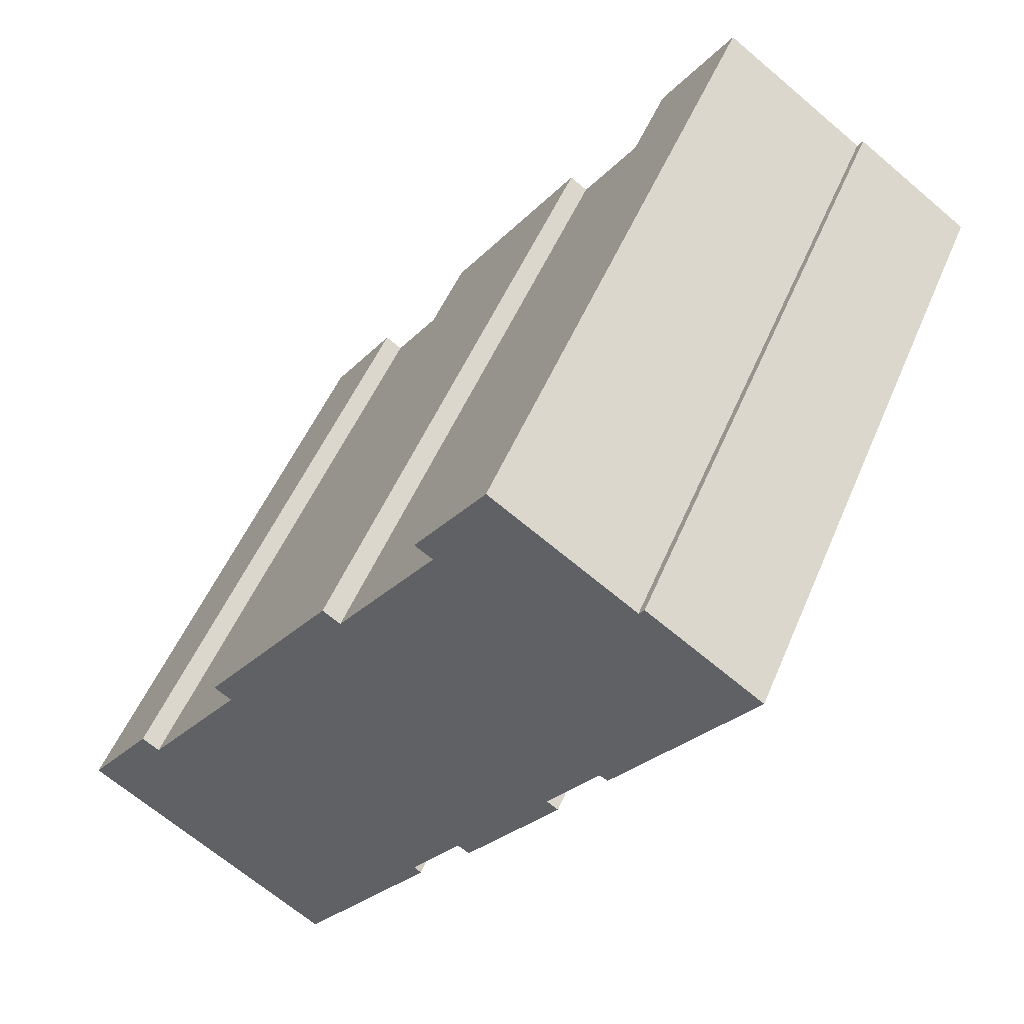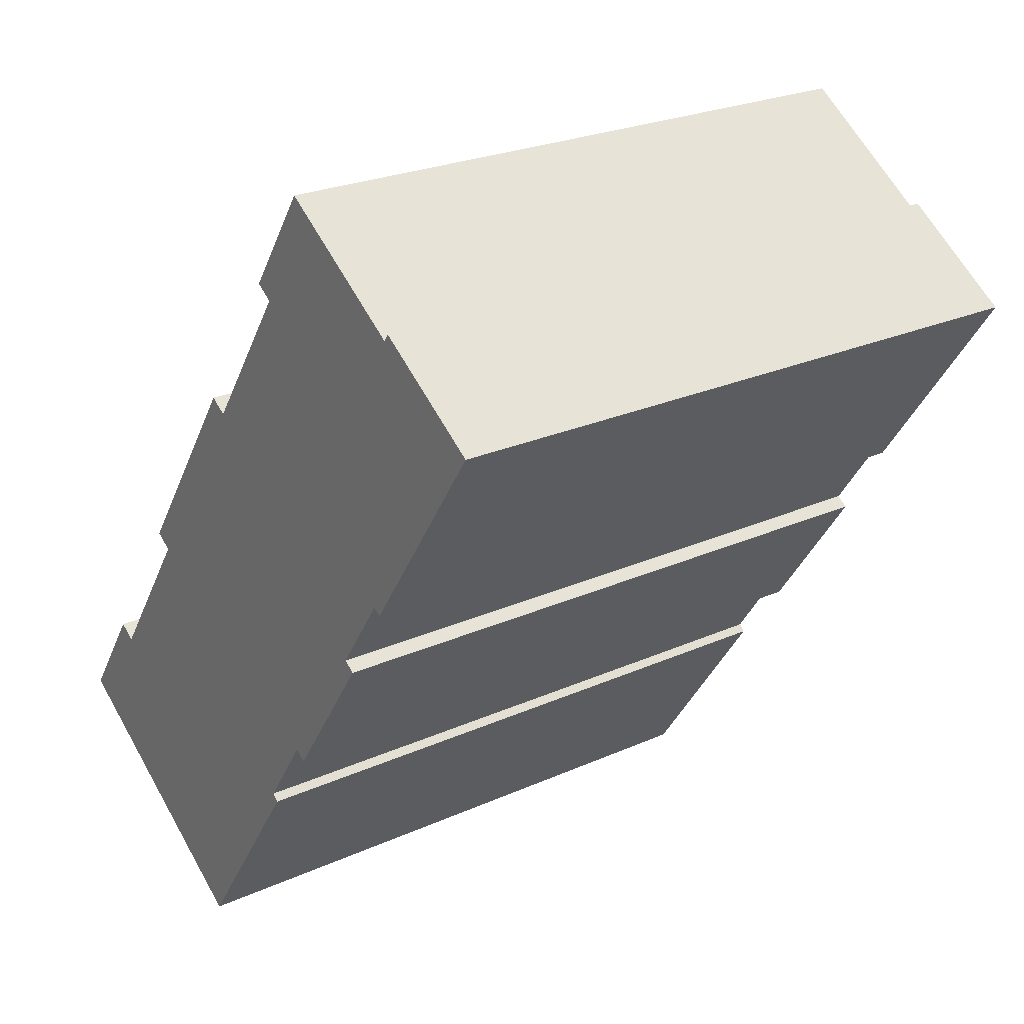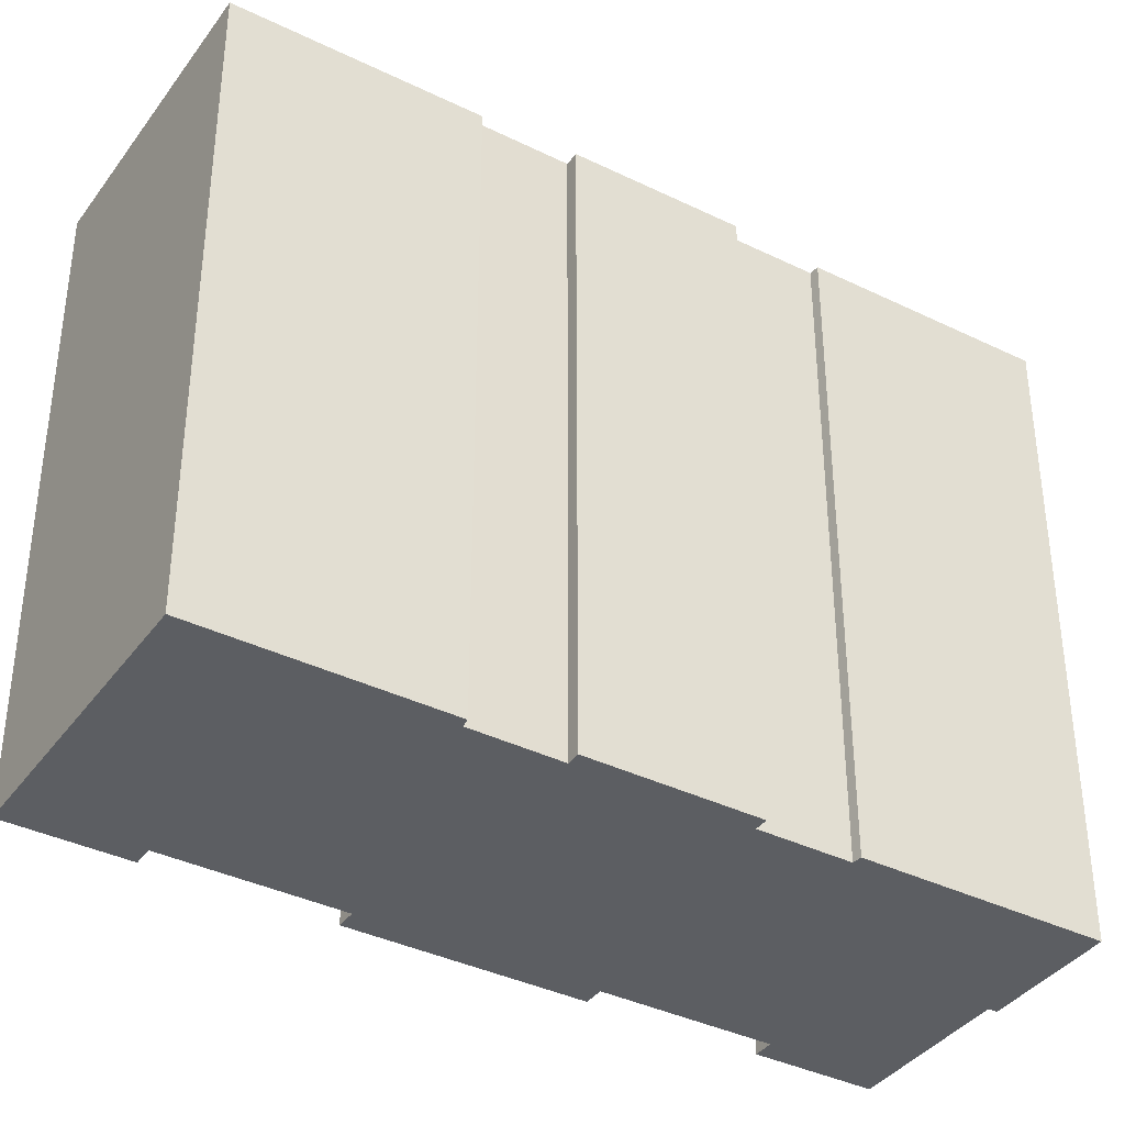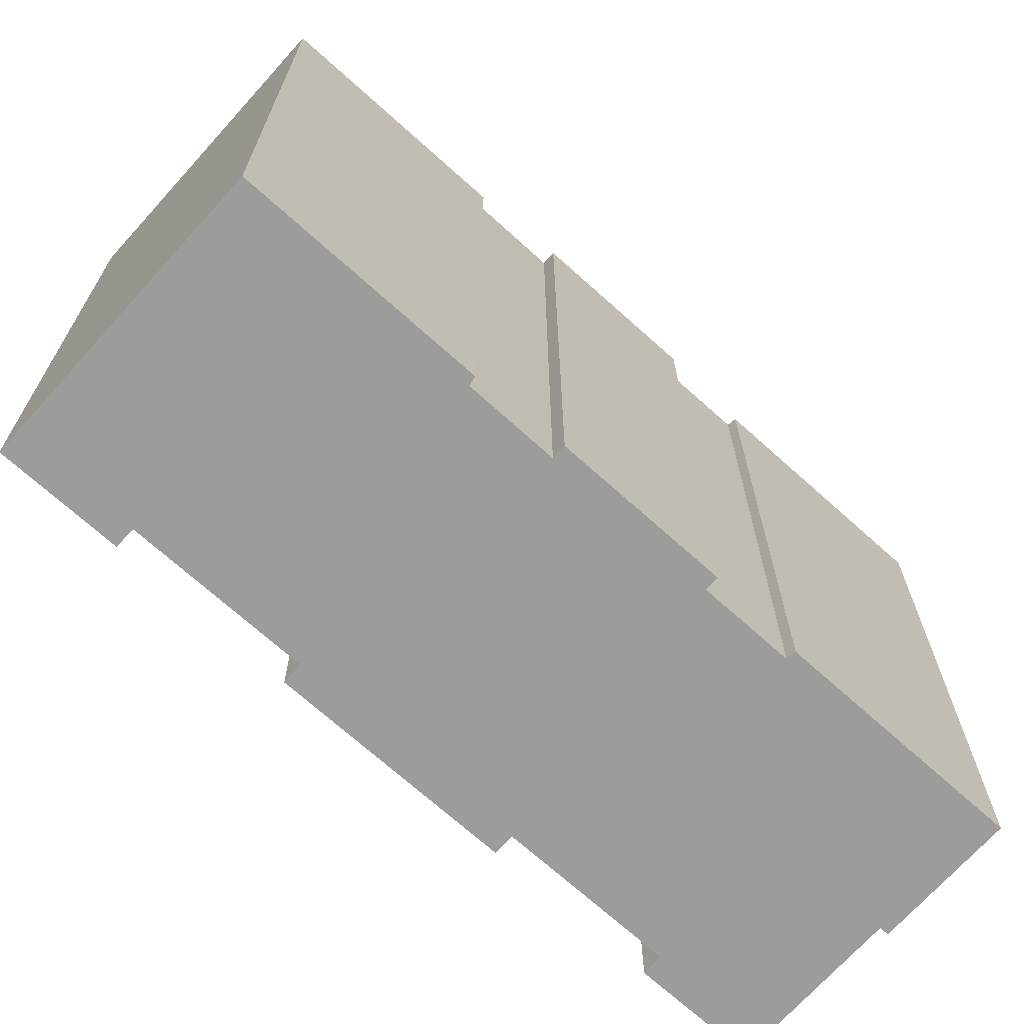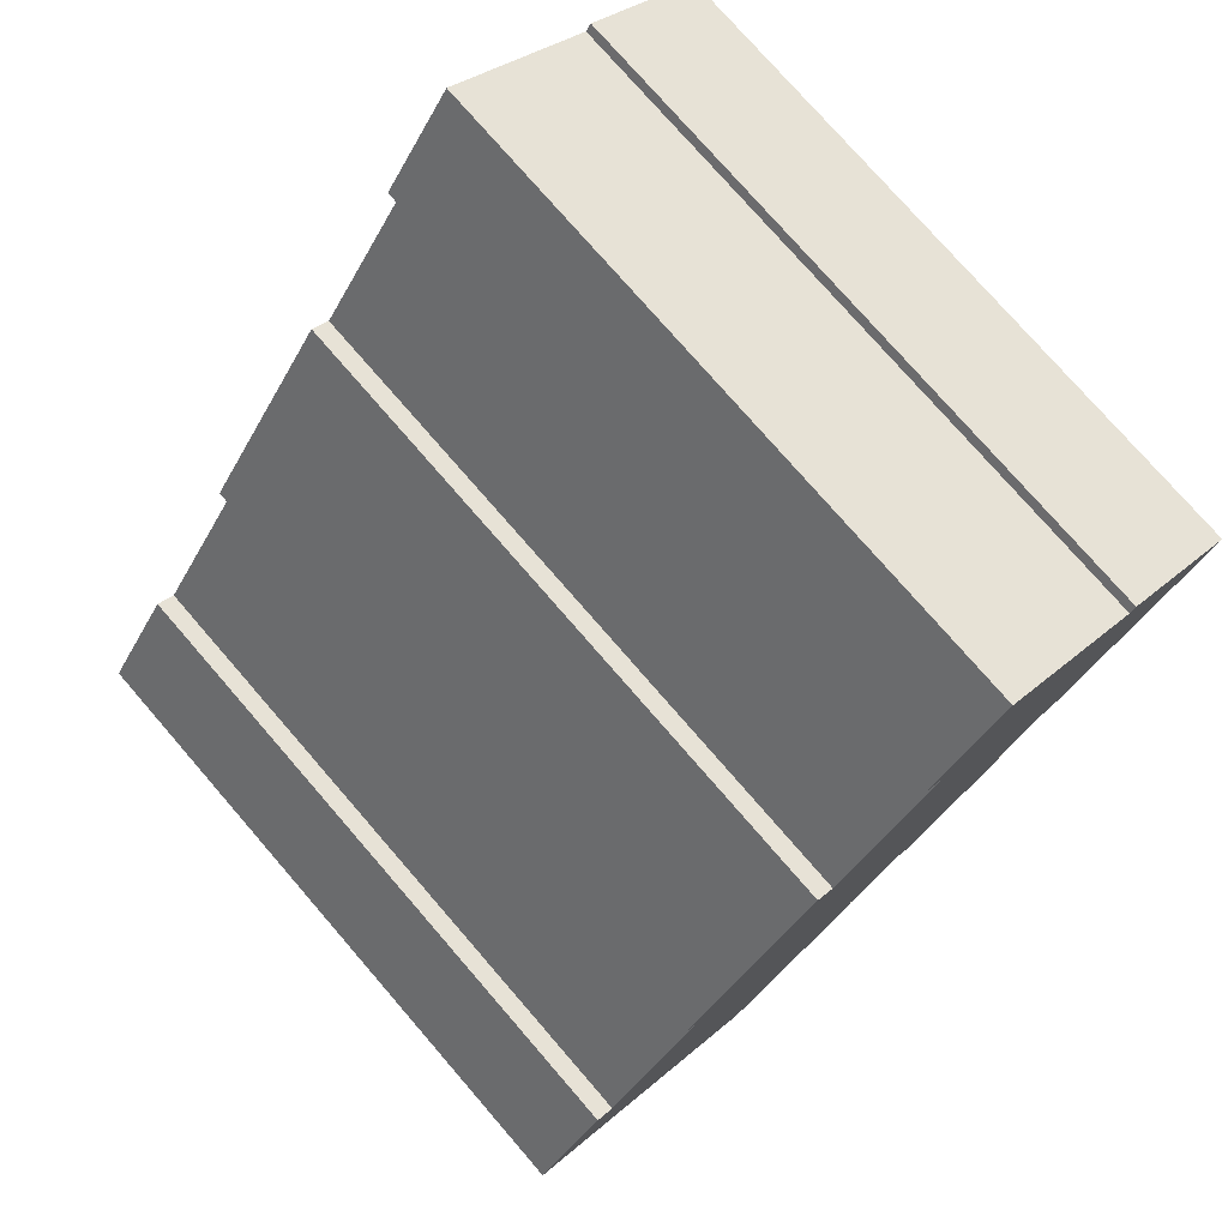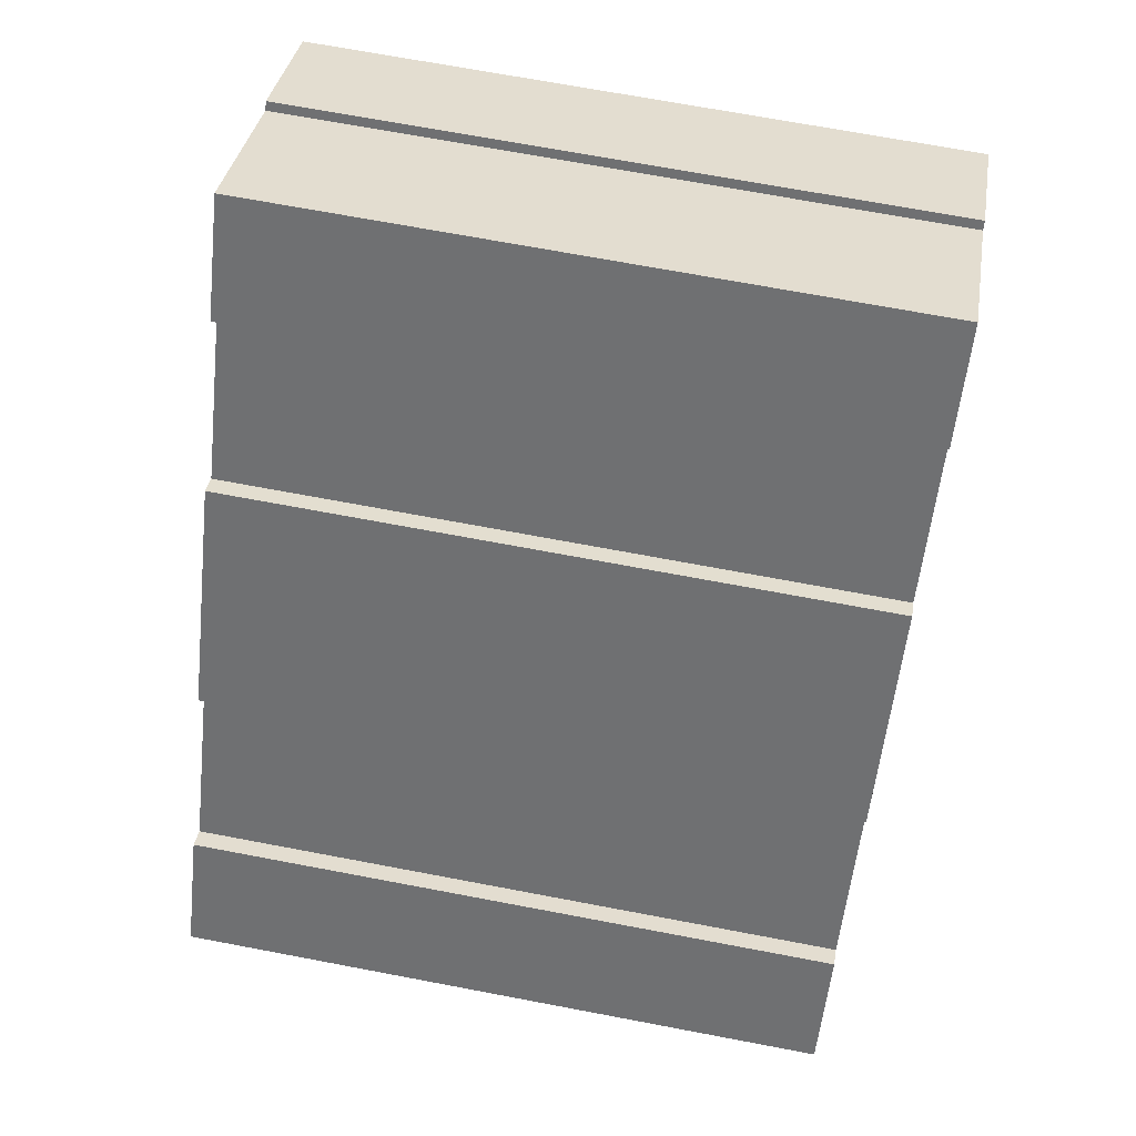
<metadata>
{"format":"obj","ext":"obj","renderer":"f3d","projection":"perspective","resolution":1024,"background":"white","views":[{"elev":50.6,"azim":-157.8,"up":"+Z"},{"elev":24.4,"azim":-126.6,"up":"+Z"},{"elev":-38.0,"azim":-156.1,"up":"+Y"},{"elev":-70.3,"azim":-166.3,"up":"+Y"},{"elev":76.6,"azim":139.1,"up":"+Z"},{"elev":68.6,"azim":100.8,"up":"+Z"}]}
</metadata>
<code>
v  25.03 1.541e-15 -25.17
v  13.98 1.255e-15 -20.5
v  19.67 1.766e-15 -28.84
v  29.09 1.372e-15 -22.41
v  14.27 1.24e-15 -20.25
v  12.96 1.121e-15 -18.31
v  30.11 1.33e-15 -21.71
v  12.16 1.048e-15 -17.11
v  26.54 1.104e-15 -18.02
v  27.26 1.074e-15 -17.53
v  6.026 4.976e-16 -8.127
v  4.668 4.191e-16 -6.844
v  5.667 5.089e-16 -8.31
v  23.06 6.967e-16 -11.38
v  16.82 2.309e-16 -3.771
v  17.54 2.009e-16 -3.281
v  0 0 0
v  12.77 -1.329e-16 2.171
v  4.887 -1.765e-16 2.883
v  10.65 -4.179e-16 6.825
v  13.49 -1.629e-16 2.661
v  4.673 -1.957e-16 3.197
v  7.689 7.11e-16 -11.61
v  11.67 1.068e-15 -17.45
v  22.34 7.267e-16 -11.87
v  8.175 6.907e-16 -11.28
v  29.09 26.32 -22.41
v  27.26 26.32 -17.53
v  30.11 26.32 -21.72
v  25.04 26.32 -25.18
v  19.67 26.32 -28.84
v  26.54 26.32 -18.03
v  13.98 26.32 -20.5
v  14.27 26.32 -20.25
v  22.34 26.32 -11.87
v  12.96 26.32 -18.31
v  7.69 26.32 -11.61
v  8.176 26.32 -11.28
v  11.67 26.32 -17.45
v  17.54 26.32 -3.282
v  23.06 26.32 -11.38
v  12.16 26.32 -17.11
v  16.82 26.32 -3.771
v  6.026 26.32 -8.127
v  12.77 26.32 2.17
v  5.668 26.32 -8.311
v  4.668 26.32 -6.845
v  0.0005619 26.32 -0.0008344
v  4.888 26.32 2.882
v  10.65 26.32 6.824
v  4.673 26.32 3.196
v  13.49 26.32 2.66
g defaultobject
f 1 2 3
f 2 1 4
f 2 4 5
f 5 4 6
f 6 4 7
f 6 7 8
f 8 7 9
f 9 7 10
f 11 12 13
f 12 11 14
f 12 14 15
f 15 14 16
f 15 17 12
f 17 15 18
f 17 18 19
f 19 18 20
f 20 18 21
f 22 17 19
f 8 23 24
f 23 8 9
f 23 9 25
f 23 25 26
f 26 25 11
f 11 25 14
f 27 28 29
f 28 27 30
f 28 30 31
f 28 31 32
f 32 31 33
f 32 33 34
f 32 34 35
f 35 34 36
f 37 38 39
f 35 40 41
f 40 35 36
f 40 36 42
f 40 42 39
f 40 39 38
f 40 38 43
f 43 38 44
f 43 44 45
f 45 44 46
f 45 46 47
f 45 47 48
f 45 48 49
f 45 49 50
f 49 48 51
f 50 52 45
f 50 19 20
f 19 50 49
f 50 21 52
f 21 50 20
f 52 18 45
f 18 52 21
f 45 15 43
f 15 45 18
f 40 15 16
f 15 40 43
f 40 14 41
f 14 40 16
f 41 25 35
f 25 41 14
f 35 9 32
f 9 35 25
f 28 9 10
f 9 28 32
f 28 7 29
f 7 28 10
f 29 4 27
f 4 29 7
f 27 1 30
f 1 27 4
f 30 3 31
f 3 30 1
f 33 3 2
f 3 33 31
f 34 2 5
f 2 34 33
f 36 5 6
f 5 36 34
f 42 6 8
f 6 42 36
f 42 24 39
f 24 42 8
f 37 24 23
f 24 37 39
f 38 23 26
f 23 38 37
f 44 26 11
f 26 44 38
f 46 11 13
f 11 46 44
f 47 13 12
f 13 47 46
f 48 12 17
f 12 48 47
f 51 17 22
f 17 51 48
f 51 19 49
f 19 51 22

</code>
